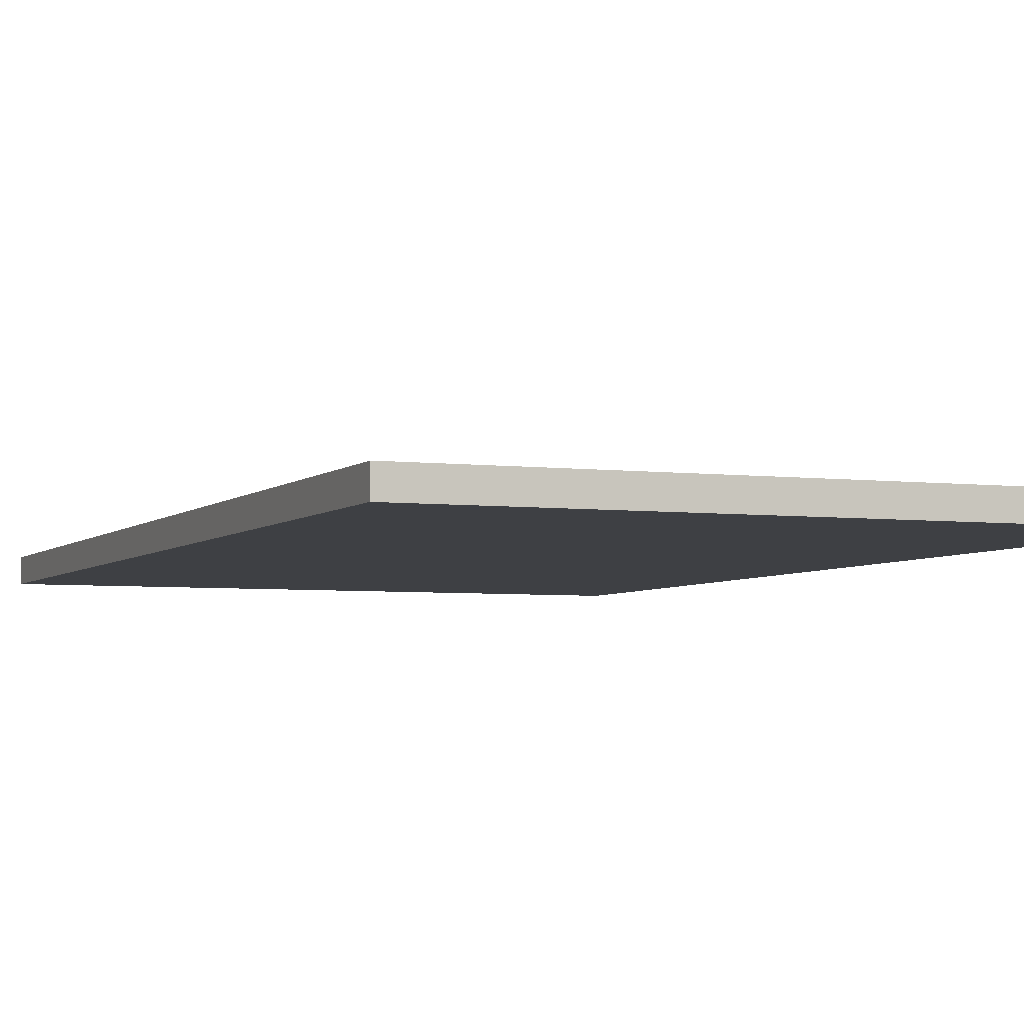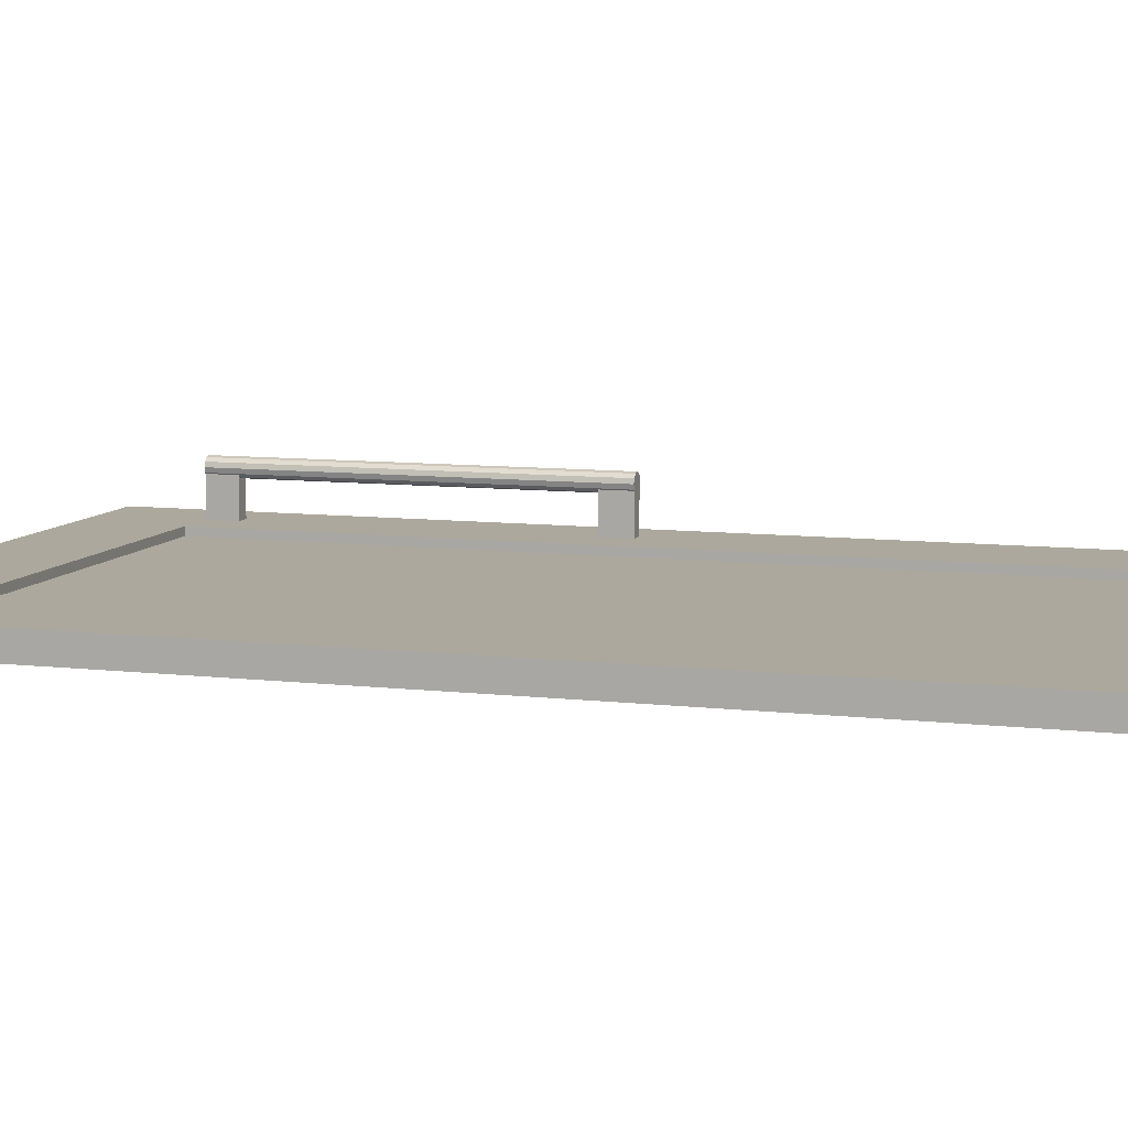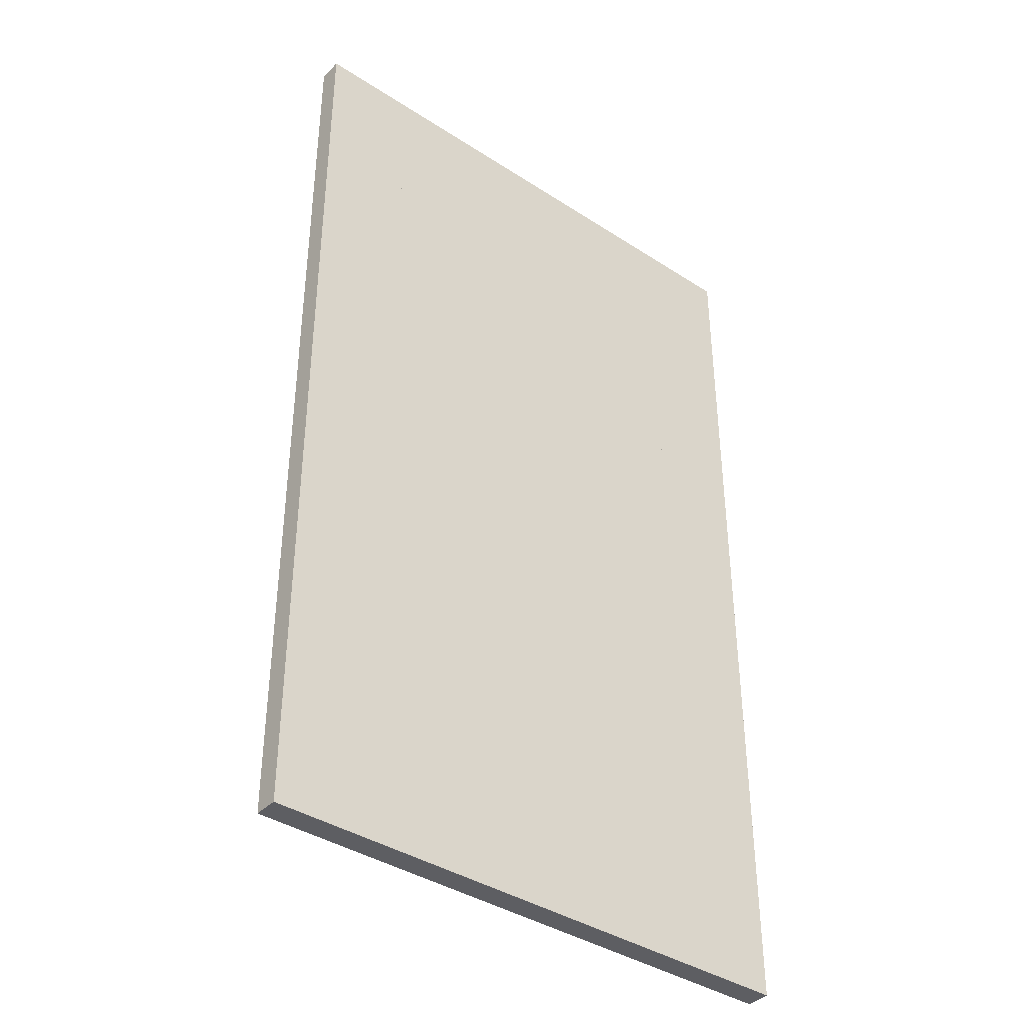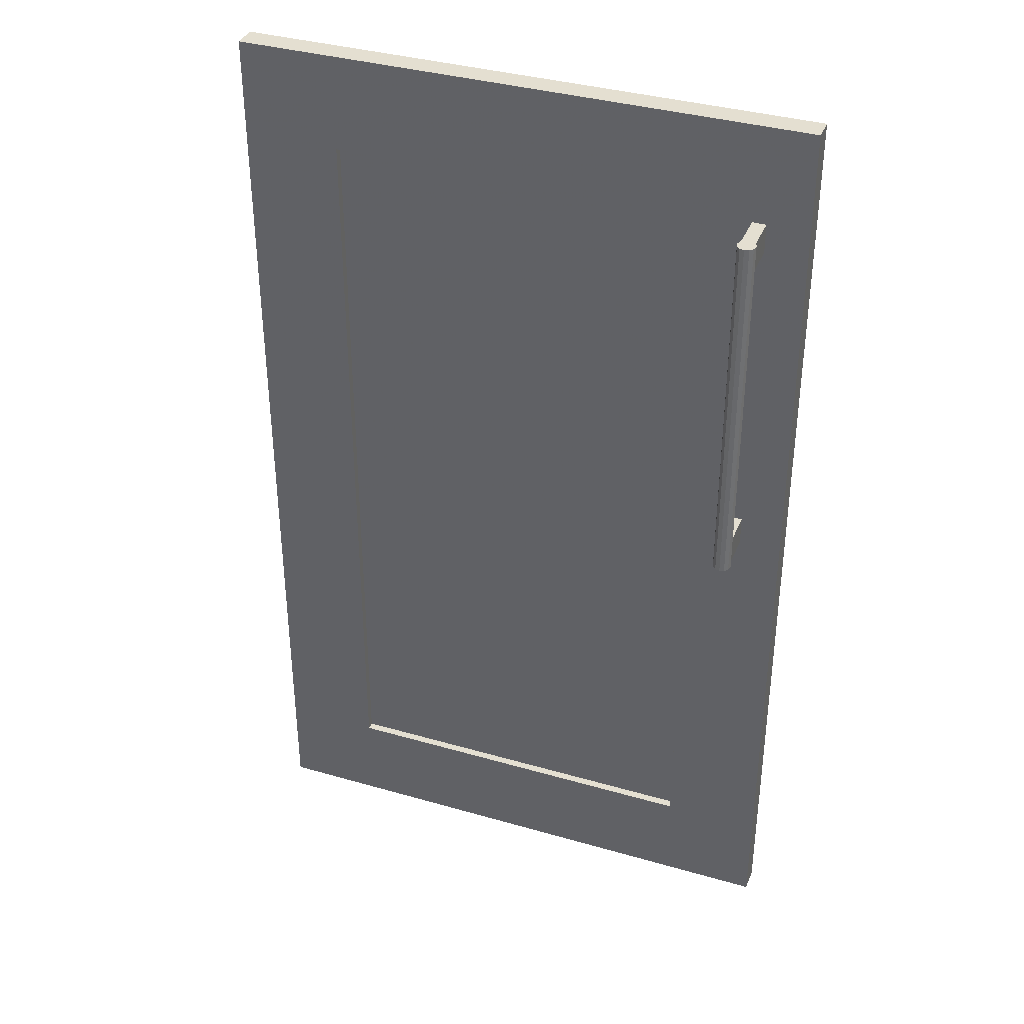
<metadata>
{"format":"obj","ext":"obj","renderer":"f3d","projection":"perspective","resolution":1024,"background":"white","views":[{"elev":-4.6,"azim":-22.2,"up":"+Z"},{"elev":8.7,"azim":-72.3,"up":"+Z"},{"elev":-39.1,"azim":141.0,"up":"+Y"},{"elev":36.8,"azim":20.5,"up":"+Y"}]}
</metadata>
<code>
v -0.1151 0.5141 0.4565
v -0.5677 -0.4056 0.4565
v -0.1151 -0.4056 0.4565
v -0.5677 0.5141 0.4565
v -0.1151 0.5141 0.4565
v -0.5677 -0.4056 0.4565
v -0.1151 -0.4056 0.4565
v -0.5677 0.5141 0.4565
v 0.001673 0.6308 0.4663
v 0.001673 0.6308 0.4663
v 0.001673 0.6308 0.4663
v -0.1151 -0.5224 0.4663
v -0.1151 -0.5224 0.4663
v -0.1151 -0.5224 0.4663
v 0.001673 -0.5224 0.4663
v 0.001673 -0.5224 0.4663
v 0.001673 -0.5224 0.4663
v -0.1151 0.6308 0.4663
v -0.1151 0.6308 0.4663
v -0.1151 0.6308 0.4663
v 0.001673 -0.5224 0.4371
v 0.001673 -0.5224 0.4371
v 0.001673 -0.5224 0.4371
v -0.1151 0.6308 0.4371
v -0.1151 0.6308 0.4371
v -0.1151 0.6308 0.4371
v -0.1151 -0.5224 0.4371
v -0.1151 -0.5224 0.4371
v -0.1151 -0.5224 0.4371
v 0.001673 0.6308 0.4371
v 0.001673 0.6308 0.4371
v 0.001673 0.6308 0.4371
v 0.001673 0.6308 0.4663
v 0.001673 0.6308 0.4663
v 0.001673 0.6308 0.4663
v -0.1151 -0.5224 0.4663
v -0.1151 -0.5224 0.4663
v -0.1151 -0.5224 0.4663
v 0.001673 -0.5224 0.4663
v 0.001673 -0.5224 0.4663
v 0.001673 -0.5224 0.4663
v -0.1151 0.6308 0.4663
v -0.1151 0.6308 0.4663
v -0.1151 0.6308 0.4663
v 0.001673 -0.5224 0.4371
v 0.001673 -0.5224 0.4371
v 0.001673 -0.5224 0.4371
v -0.1151 0.6308 0.4371
v -0.1151 0.6308 0.4371
v -0.1151 0.6308 0.4371
v -0.1151 -0.5224 0.4371
v -0.1151 -0.5224 0.4371
v -0.1151 -0.5224 0.4371
v 0.001673 0.6308 0.4371
v 0.001673 0.6308 0.4371
v 0.001673 0.6308 0.4371
v -0.1151 0.6308 0.4371
v -0.1151 0.6308 0.4371
v -0.5677 0.6308 0.4663
v -0.5677 0.6308 0.4663
v -0.1151 0.6308 0.4663
v -0.1151 0.6308 0.4663
v -0.5677 0.6308 0.4371
v -0.5677 0.6308 0.4371
v -0.1151 0.5141 0.4663
v -0.1151 0.5141 0.4663
v -0.5677 0.5141 0.4371
v -0.5677 0.5141 0.4371
v -0.5677 0.5141 0.4663
v -0.5677 0.5141 0.4663
v -0.1151 0.5141 0.4371
v -0.1151 0.5141 0.4371
v -0.1151 0.6308 0.4371
v -0.1151 0.6308 0.4371
v -0.5677 0.6308 0.4663
v -0.5677 0.6308 0.4663
v -0.1151 0.6308 0.4663
v -0.1151 0.6308 0.4663
v -0.5677 0.6308 0.4371
v -0.5677 0.6308 0.4371
v -0.1151 0.5141 0.4663
v -0.1151 0.5141 0.4663
v -0.5677 0.5141 0.4371
v -0.5677 0.5141 0.4371
v -0.5677 0.5141 0.4663
v -0.5677 0.5141 0.4663
v -0.1151 0.5141 0.4371
v -0.1151 0.5141 0.4371
v -0.5677 0.6308 0.4663
v -0.5677 0.6308 0.4663
v -0.5677 0.6308 0.4663
v -0.6845 -0.5224 0.4663
v -0.6845 -0.5224 0.4663
v -0.6845 -0.5224 0.4663
v -0.5677 -0.5224 0.4663
v -0.5677 -0.5224 0.4663
v -0.5677 -0.5224 0.4663
v -0.6845 0.6308 0.4663
v -0.6845 0.6308 0.4663
v -0.6845 0.6308 0.4663
v -0.5677 -0.5224 0.4371
v -0.5677 -0.5224 0.4371
v -0.5677 -0.5224 0.4371
v -0.6845 0.6308 0.4371
v -0.6845 0.6308 0.4371
v -0.6845 0.6308 0.4371
v -0.6845 -0.5224 0.4371
v -0.6845 -0.5224 0.4371
v -0.6845 -0.5224 0.4371
v -0.5677 0.6308 0.4371
v -0.5677 0.6308 0.4371
v -0.5677 0.6308 0.4371
v -0.5677 0.6308 0.4663
v -0.5677 0.6308 0.4663
v -0.5677 0.6308 0.4663
v -0.6845 -0.5224 0.4663
v -0.6845 -0.5224 0.4663
v -0.6845 -0.5224 0.4663
v -0.5677 -0.5224 0.4663
v -0.5677 -0.5224 0.4663
v -0.5677 -0.5224 0.4663
v -0.6845 0.6308 0.4663
v -0.6845 0.6308 0.4663
v -0.6845 0.6308 0.4663
v -0.5677 -0.5224 0.4371
v -0.5677 -0.5224 0.4371
v -0.5677 -0.5224 0.4371
v -0.6845 0.6308 0.4371
v -0.6845 0.6308 0.4371
v -0.6845 0.6308 0.4371
v -0.6845 -0.5224 0.4371
v -0.6845 -0.5224 0.4371
v -0.6845 -0.5224 0.4371
v -0.5677 0.6308 0.4371
v -0.5677 0.6308 0.4371
v -0.5677 0.6308 0.4371
v -0.1151 -0.4056 0.4371
v -0.1151 -0.4056 0.4371
v -0.5677 -0.4056 0.4663
v -0.5677 -0.4056 0.4663
v -0.1151 -0.4056 0.4663
v -0.1151 -0.4056 0.4663
v -0.5677 -0.4056 0.4371
v -0.5677 -0.4056 0.4371
v -0.1151 -0.5224 0.4663
v -0.1151 -0.5224 0.4663
v -0.5677 -0.5224 0.4371
v -0.5677 -0.5224 0.4371
v -0.5677 -0.5224 0.4663
v -0.5677 -0.5224 0.4663
v -0.1151 -0.5224 0.4371
v -0.1151 -0.5224 0.4371
v -0.1151 -0.4056 0.4371
v -0.1151 -0.4056 0.4371
v -0.5677 -0.4056 0.4663
v -0.5677 -0.4056 0.4663
v -0.1151 -0.4056 0.4663
v -0.1151 -0.4056 0.4663
v -0.5677 -0.4056 0.4371
v -0.5677 -0.4056 0.4371
v -0.1151 -0.5224 0.4663
v -0.1151 -0.5224 0.4663
v -0.5677 -0.5224 0.4371
v -0.5677 -0.5224 0.4371
v -0.5677 -0.5224 0.4663
v -0.5677 -0.5224 0.4663
v -0.1151 -0.5224 0.4371
v -0.1151 -0.5224 0.4371
v -0.5677 0.5141 0.4371
v -0.1151 -0.4056 0.4371
v -0.5677 -0.4056 0.4371
v -0.1151 0.5141 0.4371
v -0.5677 0.5141 0.4371
v -0.1151 -0.4056 0.4371
v -0.5677 -0.4056 0.4371
v -0.1151 0.5141 0.4371
v -0.04724 0.5141 0.5131
v -0.04724 0.5141 0.524
v -0.04577 0.5141 0.5186
v -0.05125 0.5141 0.5091
v -0.04577 0.07245 0.5186
v -0.04724 0.07245 0.5131
v -0.05125 0.07245 0.5091
v -0.05125 0.5141 0.5281
v -0.04724 0.07245 0.524
v -0.05672 0.5141 0.5076
v -0.05125 0.07245 0.5281
v -0.05672 0.07245 0.5076
v -0.05672 0.5141 0.5295
v -0.05672 0.07245 0.5295
v -0.0622 0.5141 0.5091
v -0.0622 0.07245 0.5091
v -0.0622 0.5141 0.5281
v -0.0622 0.07245 0.5281
v -0.0662 0.5141 0.5131
v -0.0662 0.07245 0.5131
v -0.0662 0.5141 0.524
v -0.06767 0.07245 0.5186
v -0.06767 0.5141 0.5186
v -0.0662 0.07245 0.524
v -0.04724 0.5141 0.5131
v -0.04724 0.5141 0.5131
v -0.04724 0.5141 0.524
v -0.04724 0.5141 0.524
v -0.04577 0.5141 0.5186
v -0.04577 0.5141 0.5186
v -0.05125 0.5141 0.5091
v -0.05125 0.5141 0.5091
v -0.04577 0.07245 0.5186
v -0.04577 0.07245 0.5186
v -0.04724 0.07245 0.5131
v -0.04724 0.07245 0.5131
v -0.05125 0.07245 0.5091
v -0.05125 0.07245 0.5091
v -0.05125 0.5141 0.5281
v -0.05125 0.5141 0.5281
v -0.04724 0.07245 0.524
v -0.04724 0.07245 0.524
v -0.05672 0.5141 0.5076
v -0.05672 0.5141 0.5076
v -0.05125 0.07245 0.5281
v -0.05125 0.07245 0.5281
v -0.05672 0.07245 0.5076
v -0.05672 0.07245 0.5076
v -0.05672 0.5141 0.5295
v -0.05672 0.5141 0.5295
v -0.05672 0.07245 0.5295
v -0.05672 0.07245 0.5295
v -0.0622 0.5141 0.5091
v -0.0622 0.5141 0.5091
v -0.0622 0.07245 0.5091
v -0.0622 0.07245 0.5091
v -0.0622 0.5141 0.5281
v -0.0622 0.5141 0.5281
v -0.0622 0.07245 0.5281
v -0.0622 0.07245 0.5281
v -0.0662 0.5141 0.5131
v -0.0662 0.5141 0.5131
v -0.0662 0.07245 0.5131
v -0.0662 0.07245 0.5131
v -0.0662 0.5141 0.524
v -0.0662 0.5141 0.524
v -0.06767 0.07245 0.5186
v -0.06767 0.07245 0.5186
v -0.06767 0.5141 0.5186
v -0.06767 0.5141 0.5186
v -0.0662 0.07245 0.524
v -0.0662 0.07245 0.524
v -0.04724 0.5141 0.5131
v -0.04724 0.5141 0.524
v -0.04577 0.5141 0.5186
v -0.05125 0.5141 0.5091
v -0.04577 0.07245 0.5186
v -0.04724 0.07245 0.5131
v -0.05125 0.07245 0.5091
v -0.05125 0.5141 0.5281
v -0.04724 0.07245 0.524
v -0.05672 0.5141 0.5076
v -0.05125 0.07245 0.5281
v -0.05672 0.07245 0.5076
v -0.05672 0.5141 0.5295
v -0.05672 0.07245 0.5295
v -0.0622 0.5141 0.5091
v -0.0622 0.07245 0.5091
v -0.0622 0.5141 0.5281
v -0.0622 0.07245 0.5281
v -0.0662 0.5141 0.5131
v -0.0662 0.07245 0.5131
v -0.0662 0.5141 0.524
v -0.06767 0.07245 0.5186
v -0.06767 0.5141 0.5186
v -0.0662 0.07245 0.524
v -0.06496 0.07245 0.5119
v -0.06496 0.07245 0.5119
v -0.06496 0.108 0.4663
v -0.06496 0.108 0.4663
v -0.06496 0.108 0.4663
v -0.06496 0.07245 0.4663
v -0.06496 0.07245 0.4663
v -0.06496 0.07245 0.4663
v -0.06496 0.108 0.5119
v -0.06496 0.108 0.5119
v -0.04848 0.07245 0.4663
v -0.04848 0.07245 0.4663
v -0.04848 0.07245 0.4663
v -0.0622 0.07245 0.5091
v -0.0622 0.108 0.5091
v -0.04848 0.108 0.4663
v -0.04848 0.108 0.4663
v -0.04848 0.108 0.4663
v -0.05125 0.07245 0.5091
v -0.05672 0.07245 0.5076
v -0.05672 0.108 0.5076
v -0.05125 0.108 0.5091
v -0.04848 0.108 0.5119
v -0.04848 0.108 0.5119
v -0.04848 0.07245 0.5119
v -0.04848 0.07245 0.5119
v -0.06496 0.07245 0.5119
v -0.06496 0.07245 0.5119
v -0.06496 0.108 0.4663
v -0.06496 0.108 0.4663
v -0.06496 0.108 0.4663
v -0.06496 0.07245 0.4663
v -0.06496 0.07245 0.4663
v -0.06496 0.07245 0.4663
v -0.06496 0.108 0.5119
v -0.06496 0.108 0.5119
v -0.04848 0.07245 0.4663
v -0.04848 0.07245 0.4663
v -0.04848 0.07245 0.4663
v -0.0622 0.07245 0.5091
v -0.0622 0.108 0.5091
v -0.04848 0.108 0.4663
v -0.04848 0.108 0.4663
v -0.04848 0.108 0.4663
v -0.05125 0.07245 0.5091
v -0.05672 0.07245 0.5076
v -0.05672 0.108 0.5076
v -0.05125 0.108 0.5091
v -0.04848 0.108 0.5119
v -0.04848 0.108 0.5119
v -0.04848 0.07245 0.5119
v -0.04848 0.07245 0.5119
v -0.04848 0.5141 0.4663
v -0.04848 0.5141 0.4663
v -0.04848 0.5141 0.4663
v -0.05125 0.5141 0.5091
v -0.04848 0.5141 0.5119
v -0.04848 0.5141 0.5119
v -0.06496 0.5141 0.4663
v -0.06496 0.5141 0.4663
v -0.06496 0.5141 0.4663
v -0.04848 0.4785 0.4663
v -0.04848 0.4785 0.4663
v -0.04848 0.4785 0.4663
v -0.05672 0.5141 0.5076
v -0.04848 0.4785 0.5119
v -0.04848 0.4785 0.5119
v -0.06496 0.4785 0.4663
v -0.06496 0.4785 0.4663
v -0.06496 0.4785 0.4663
v -0.0622 0.5141 0.5091
v -0.05125 0.4785 0.5091
v -0.06496 0.4785 0.5119
v -0.06496 0.4785 0.5119
v -0.06496 0.5141 0.5119
v -0.06496 0.5141 0.5119
v -0.05672 0.4785 0.5076
v -0.0622 0.4785 0.5091
v -0.04848 0.5141 0.4663
v -0.04848 0.5141 0.4663
v -0.04848 0.5141 0.4663
v -0.05125 0.5141 0.5091
v -0.04848 0.5141 0.5119
v -0.04848 0.5141 0.5119
v -0.06496 0.5141 0.4663
v -0.06496 0.5141 0.4663
v -0.06496 0.5141 0.4663
v -0.04848 0.4785 0.4663
v -0.04848 0.4785 0.4663
v -0.04848 0.4785 0.4663
v -0.05672 0.5141 0.5076
v -0.04848 0.4785 0.5119
v -0.04848 0.4785 0.5119
v -0.06496 0.4785 0.4663
v -0.06496 0.4785 0.4663
v -0.06496 0.4785 0.4663
v -0.0622 0.5141 0.5091
v -0.05125 0.4785 0.5091
v -0.06496 0.4785 0.5119
v -0.06496 0.4785 0.5119
v -0.06496 0.5141 0.5119
v -0.06496 0.5141 0.5119
v -0.05672 0.4785 0.5076
v -0.0622 0.4785 0.5091
f 3 2 1
f 4 1 2
f 5 6 7
f 6 5 8
f 16 12 9
f 18 9 12
f 17 22 14
f 15 11 21
f 19 24 10
f 20 13 26
f 27 14 22
f 32 21 11
f 30 10 24
f 29 26 13
f 28 23 25
f 31 25 23
f 33 36 40
f 36 33 42
f 38 46 41
f 45 35 39
f 34 48 43
f 50 37 44
f 46 38 51
f 35 45 54
f 48 34 55
f 37 50 52
f 49 47 53
f 47 49 56
f 62 60 58
f 64 58 60
f 61 66 59
f 63 68 57
f 70 59 66
f 72 57 68
f 69 65 67
f 71 67 65
f 73 75 77
f 75 73 79
f 76 81 78
f 74 83 80
f 81 76 85
f 83 74 87
f 84 82 86
f 82 84 88
f 96 92 89
f 98 89 92
f 97 102 94
f 95 91 101
f 99 104 90
f 100 93 106
f 107 94 102
f 112 101 91
f 110 90 104
f 109 106 93
f 108 103 105
f 111 105 103
f 113 116 120
f 116 113 122
f 118 126 121
f 125 115 119
f 114 128 123
f 130 117 124
f 126 118 131
f 115 125 134
f 128 114 135
f 117 130 132
f 129 127 133
f 127 129 136
f 142 140 138
f 144 138 140
f 141 146 139
f 143 148 137
f 150 139 146
f 152 137 148
f 149 145 147
f 151 147 145
f 153 155 157
f 155 153 159
f 156 161 158
f 154 163 160
f 161 156 165
f 163 154 167
f 164 162 166
f 162 164 168
f 171 170 169
f 172 169 170
f 173 174 175
f 174 173 176
f 178 181 179
f 179 182 177
f 177 183 180
f 181 178 185
f 182 179 181
f 183 177 182
f 183 186 180
f 187 178 184
f 178 187 185
f 186 183 188
f 184 190 187
f 188 191 186
f 190 184 189
f 191 188 192
f 189 194 190
f 192 195 191
f 194 189 193
f 195 192 196
f 197 194 193
f 198 195 196
f 194 197 200
f 195 198 199
f 199 200 197
f 200 199 198
f 206 203 201
f 207 201 203
f 205 209 204
f 202 211 205
f 208 213 202
f 215 207 203
f 218 204 209
f 209 205 211
f 211 202 213
f 208 219 213
f 220 207 215
f 216 204 222
f 218 222 204
f 210 212 217
f 214 221 212
f 224 213 219
f 226 220 215
f 222 227 216
f 221 217 212
f 223 221 214
f 219 229 224
f 230 220 226
f 225 216 227
f 228 221 223
f 231 224 229
f 233 230 226
f 227 235 225
f 232 228 223
f 229 238 231
f 237 230 233
f 234 225 235
f 236 228 232
f 240 231 238
f 241 237 233
f 234 235 242
f 239 236 232
f 240 238 244
f 245 237 241
f 247 242 235
f 248 236 239
f 246 244 238
f 243 248 239
f 242 247 246
f 244 246 247
f 249 250 251
f 250 249 252
f 250 252 256
f 256 252 258
f 257 254 253
f 254 259 255
f 256 258 261
f 254 257 259
f 255 259 260
f 261 258 263
f 260 259 262
f 261 263 265
f 260 262 264
f 265 263 267
f 264 262 266
f 265 267 269
f 264 266 268
f 269 267 271
f 268 266 272
f 268 272 270
f 280 277 273
f 281 273 277
f 279 284 275
f 274 286 278
f 282 276 287
f 290 275 284
f 278 291 283
f 286 292 278
f 287 276 293
f 276 288 294
f 289 285 295
f 297 283 291
f 292 291 278
f 293 276 294
f 296 294 288
f 298 295 285
f 299 303 304
f 303 299 307
f 301 309 305
f 306 312 300
f 313 302 308
f 309 301 314
f 310 317 306
f 306 318 312
f 319 302 313
f 320 316 302
f 322 311 315
f 317 310 323
f 306 317 318
f 320 302 319
f 316 320 321
f 311 322 324
f 330 328 327
f 332 327 328
f 326 334 329
f 325 331 335
f 337 332 328
f 338 329 334
f 342 335 331
f 343 332 337
f 339 336 344
f 341 344 336
f 340 333 345
f 347 332 343
f 349 344 341
f 348 345 333
f 346 350 341
f 350 349 341
f 351 354 355
f 354 351 359
f 356 360 353
f 361 358 352
f 354 359 363
f 360 356 365
f 358 361 367
f 363 359 369
f 370 362 364
f 362 370 368
f 372 357 366
f 369 359 373
f 368 370 375
f 357 372 374
f 368 376 371
f 368 375 376

</code>
